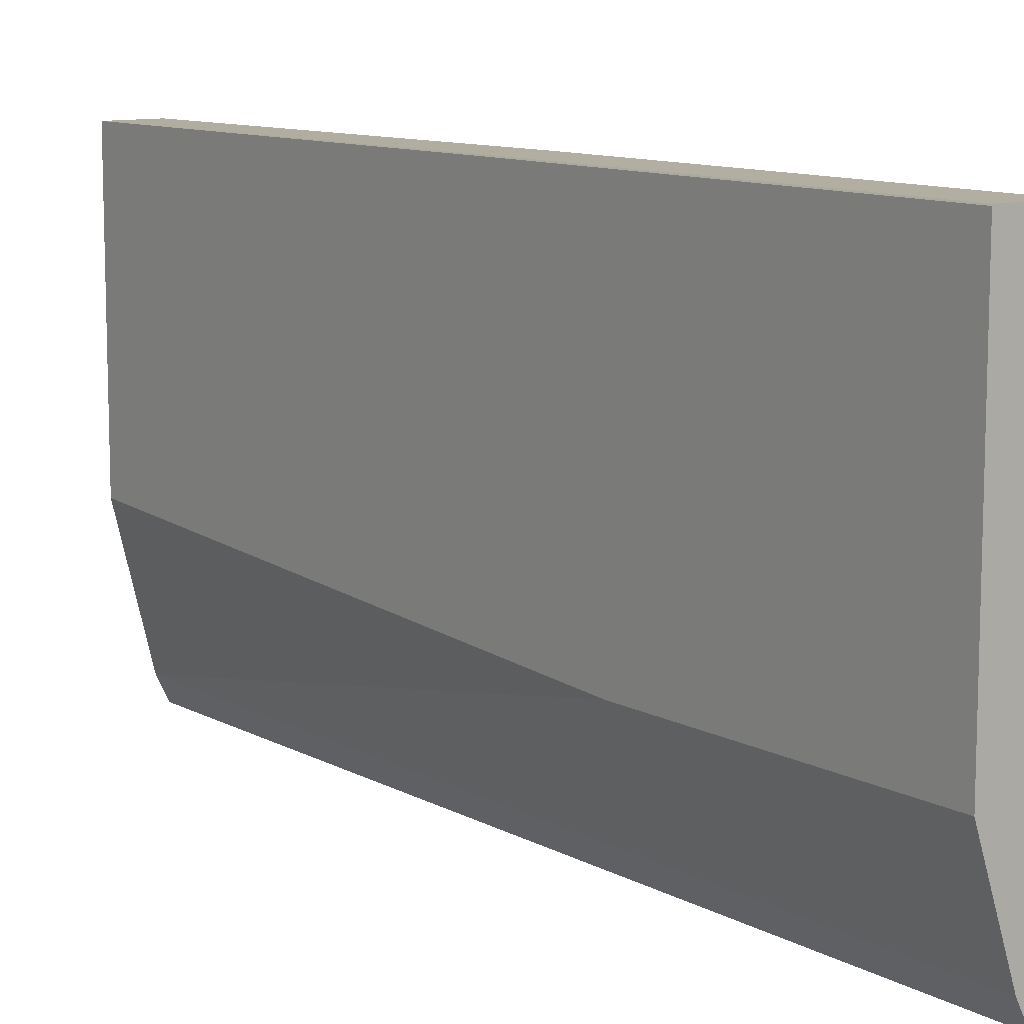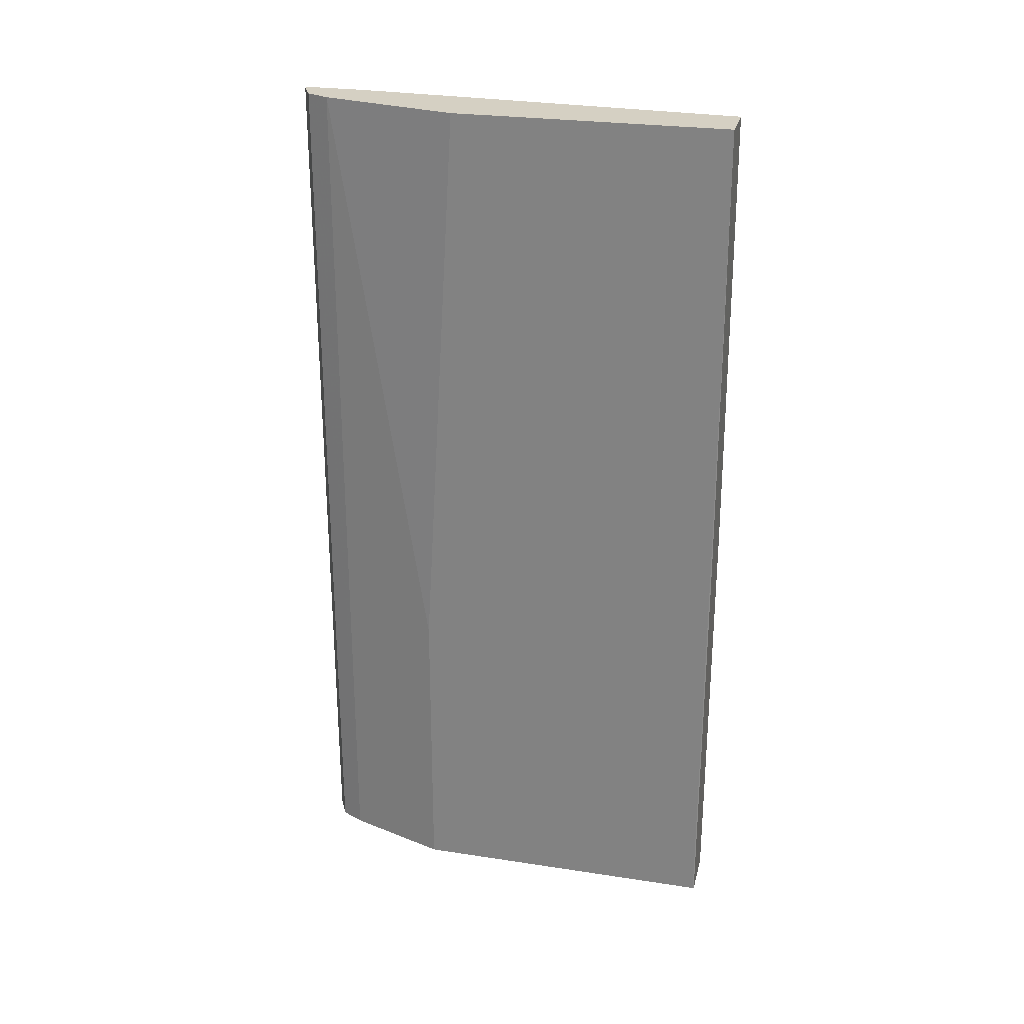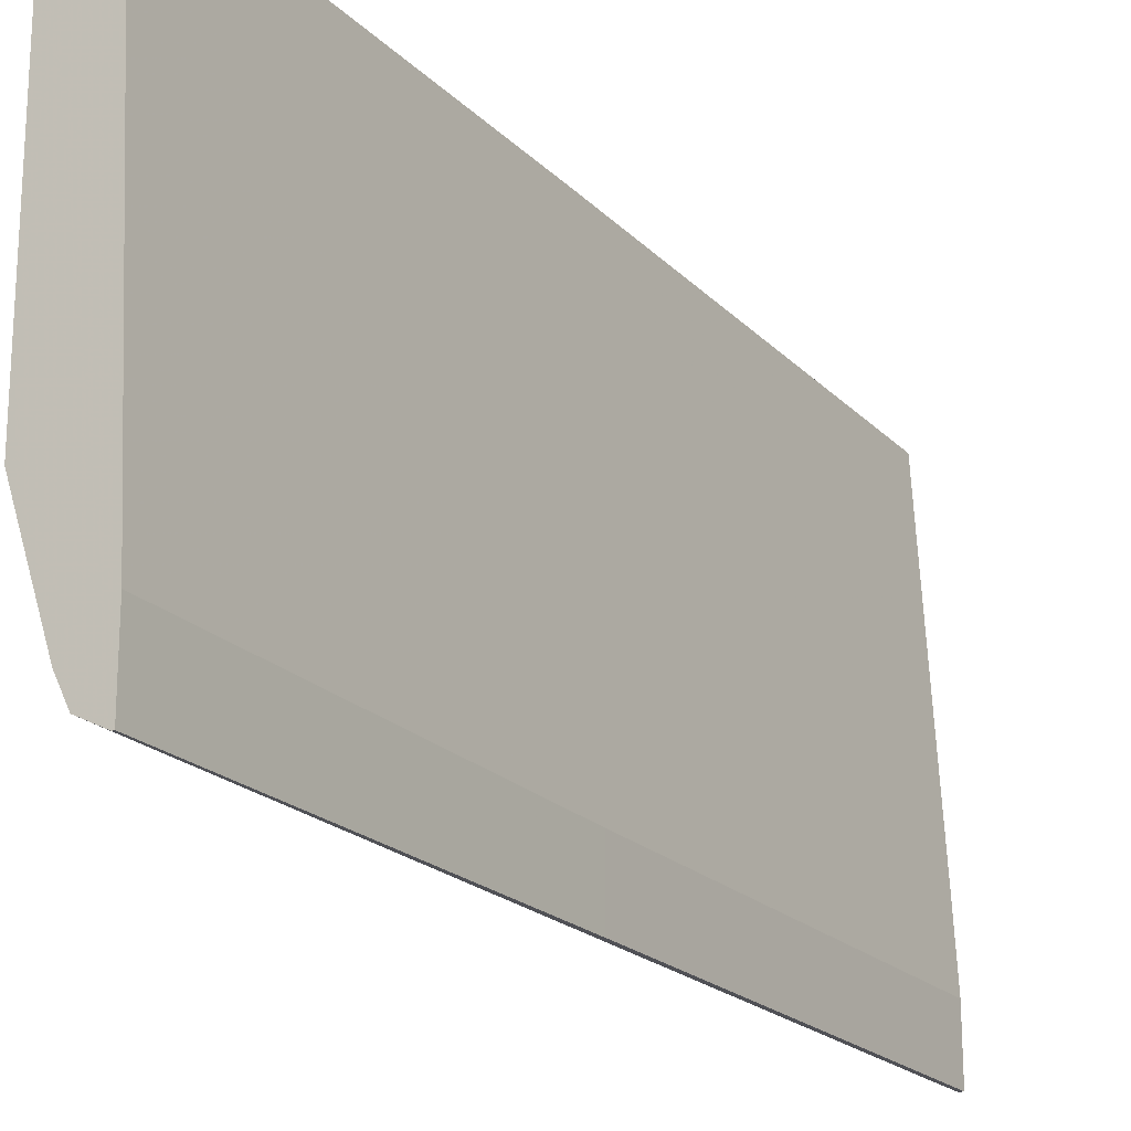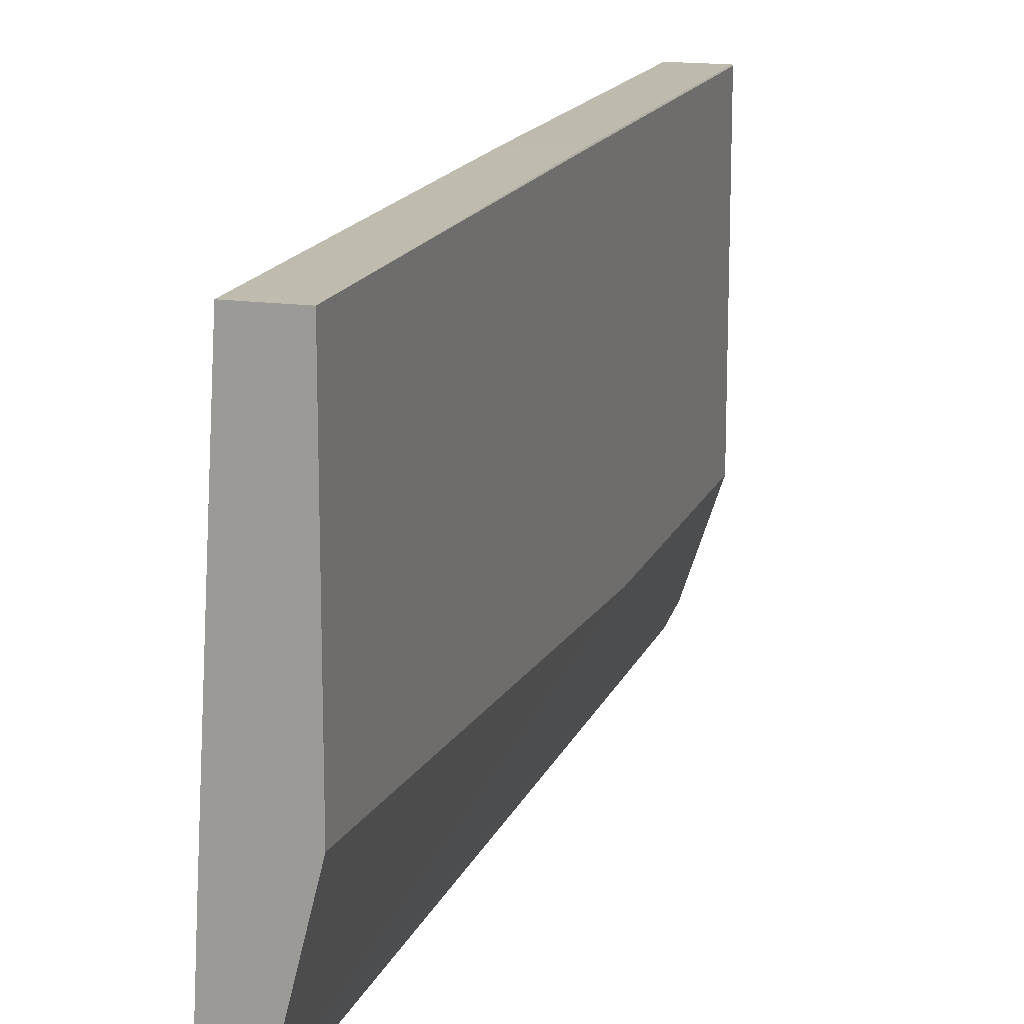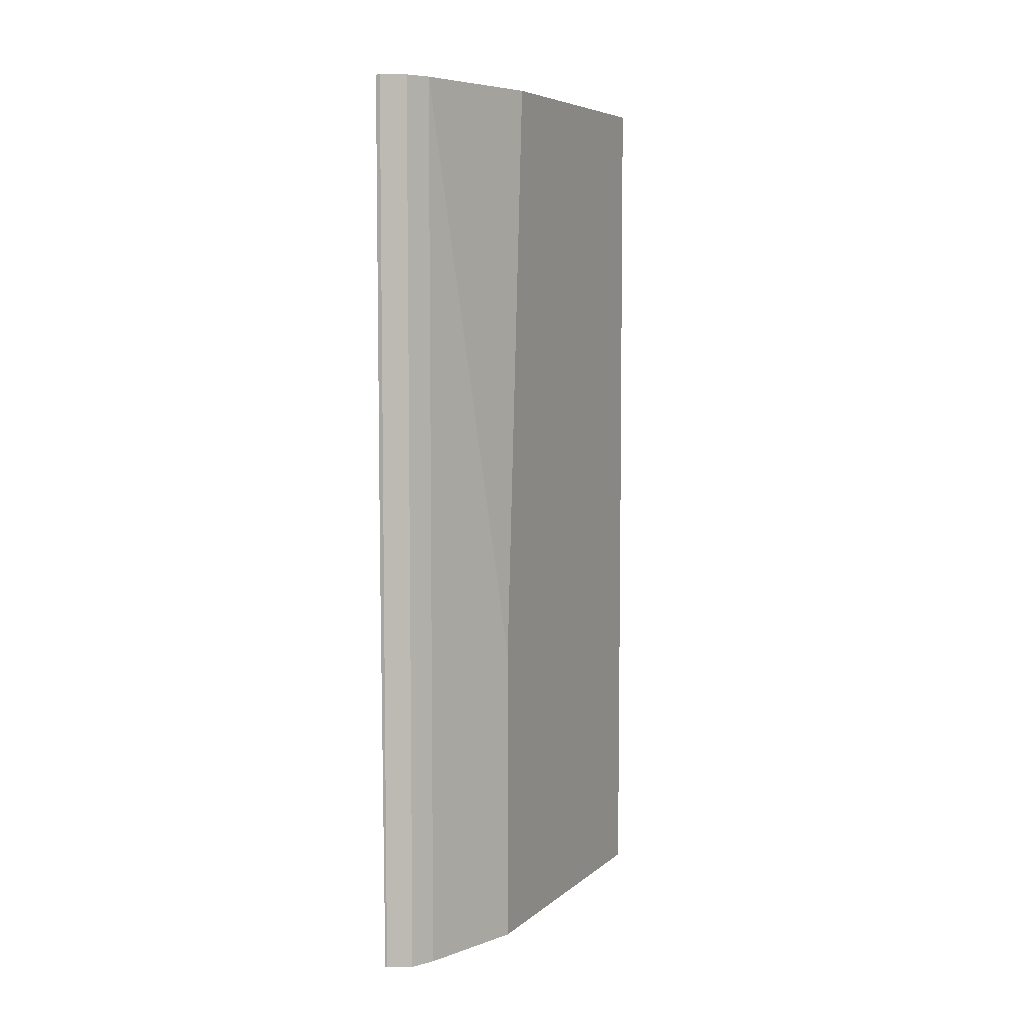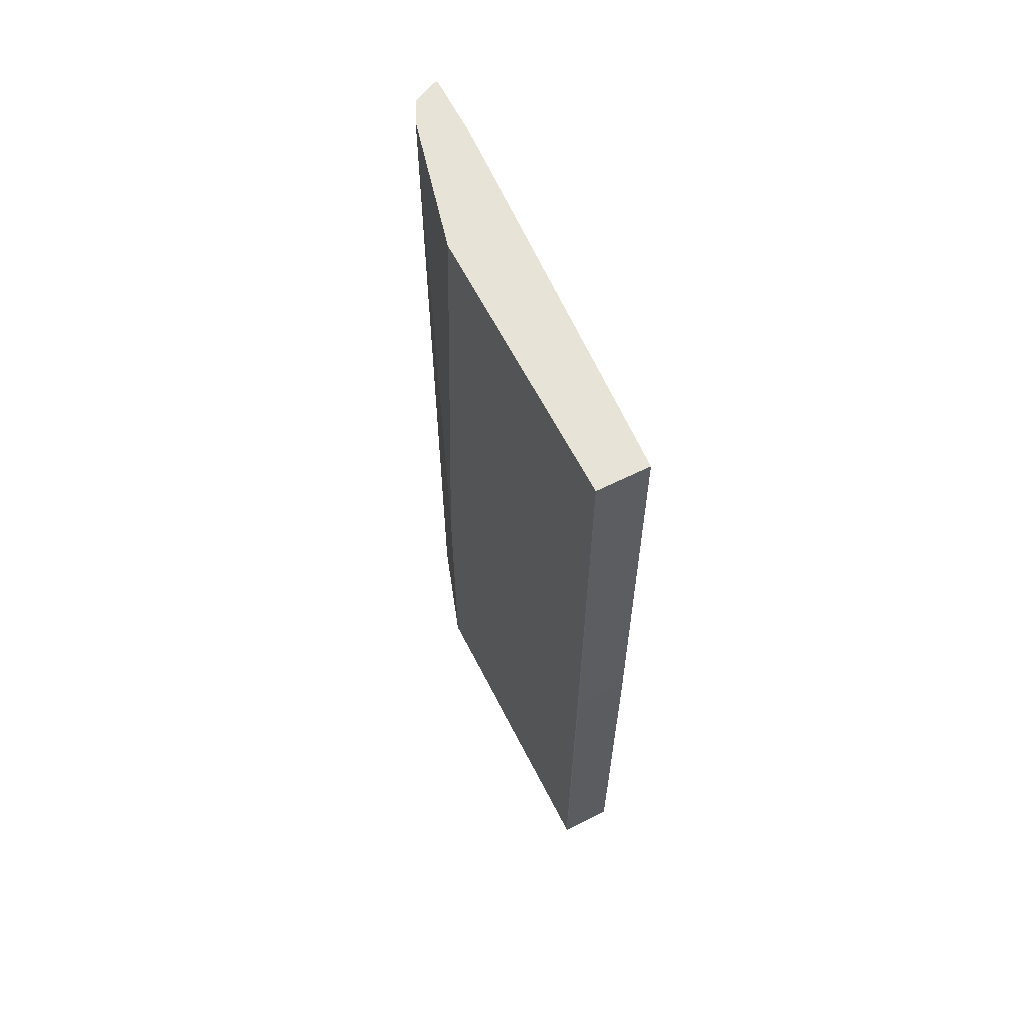
<metadata>
{"format":"obj","ext":"obj","renderer":"f3d","projection":"perspective","resolution":1024,"background":"white","views":[{"elev":10.7,"azim":143.2,"up":"+Y"},{"elev":26.4,"azim":103.5,"up":"+Z"},{"elev":-20.5,"azim":-149.5,"up":"+Y"},{"elev":15.7,"azim":16.7,"up":"+Y"},{"elev":6.4,"azim":25.6,"up":"+Z"},{"elev":62.1,"azim":153.1,"up":"+Z"}]}
</metadata>
<code>
v 0.3529 0.02023 -0.04971
v 0.3532 0.0196 -0.2894
v 0.3529 0.02023 -0.2894
v 0.3532 -0.157 -0.2894
v 0.3532 0.01884 0.2132
v 0.3532 0.0196 -0.04971
v 0.3234 0.02023 -0.04971
v 0.3234 0.02023 -0.2894
v 0.3116 -0.2009 -0.04971
v 0.3116 -0.2009 0.2132
v 0.3139 -0.157 0.2132
v 0.3241 0.01884 0.2132
v 0.3116 -0.2354 0.2132
v 0.3116 -0.2354 -0.04971
v 0.3128 -0.2354 -0.2894
v 0.3128 -0.1985 -0.2894
v 0.327 -0.2289 -0.2894
v 0.3139 -0.2354 -0.2894
v 0.3139 -0.2354 0.2132
v 0.327 -0.2289 0.2132
v 0.3335 -0.2158 -0.2894
v 0.3335 -0.2158 0.2132
v 0.3532 -0.1373 0.2132
v 0.3532 -0.157 -0.1177
f 22 20 21
f 21 20 17
f 18 17 20
f 17 15 4
f 18 19 15
f 18 15 17
f 22 23 20
f 4 15 3
f 18 20 19
f 24 23 22
f 21 17 4
f 24 21 4
f 24 22 21
f 23 4 5
f 23 5 20
f 20 5 13
f 19 20 13
f 19 13 15
f 8 3 15
f 12 5 7
f 24 4 23
f 12 13 5
f 16 9 8
f 16 15 9
f 16 8 15
f 2 4 3
f 2 5 4
f 6 5 2
f 6 1 5
f 6 2 1
f 1 7 5
f 1 3 7
f 8 7 3
f 2 3 1
f 10 7 9
f 9 7 8
f 14 15 13
f 14 13 9
f 10 9 13
f 14 9 15
f 11 10 12
f 11 12 7
f 11 7 10
f 10 13 12

</code>
